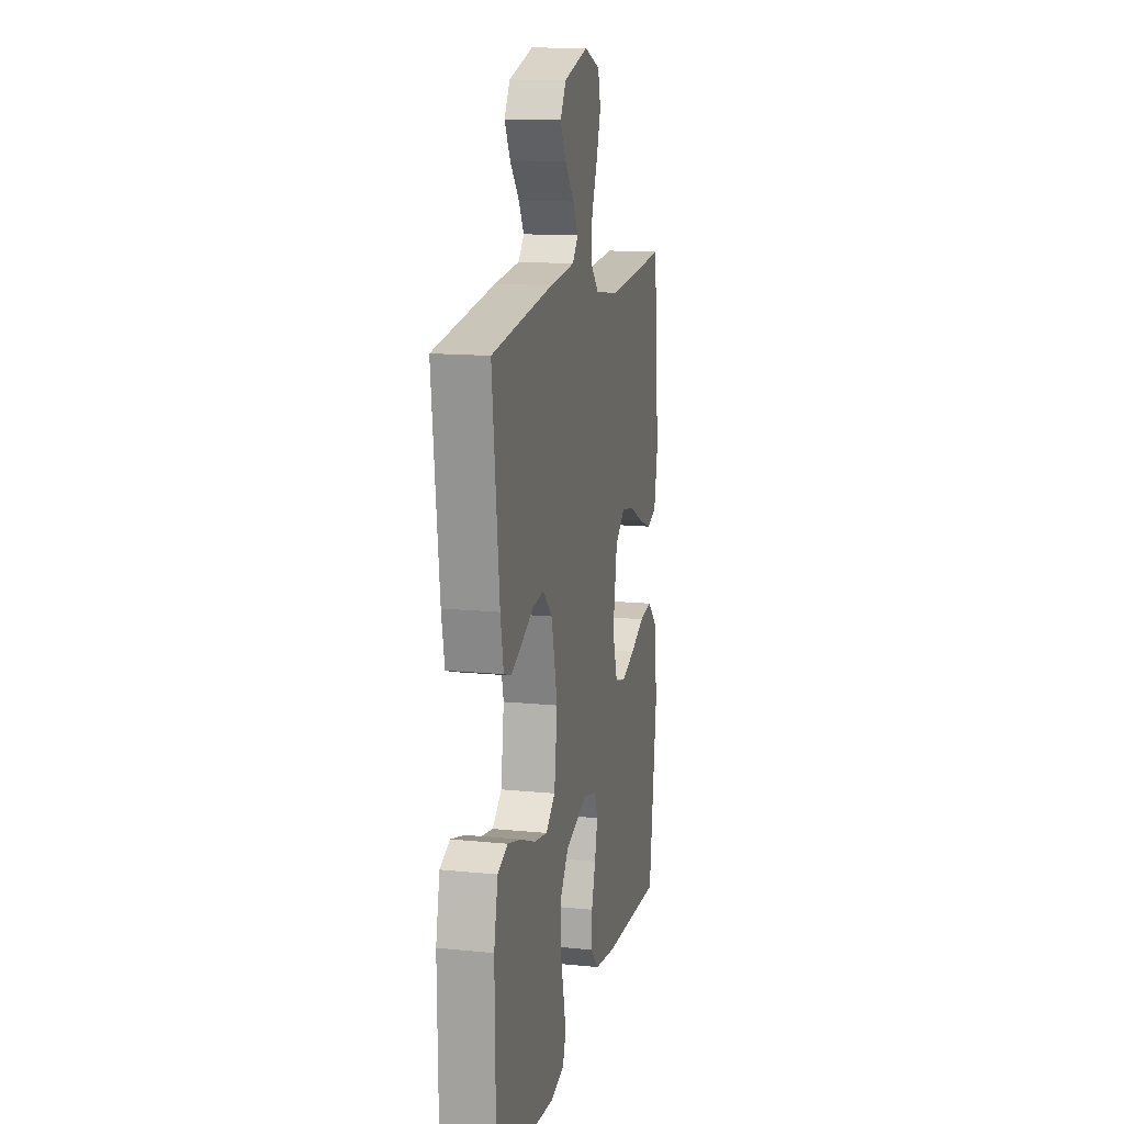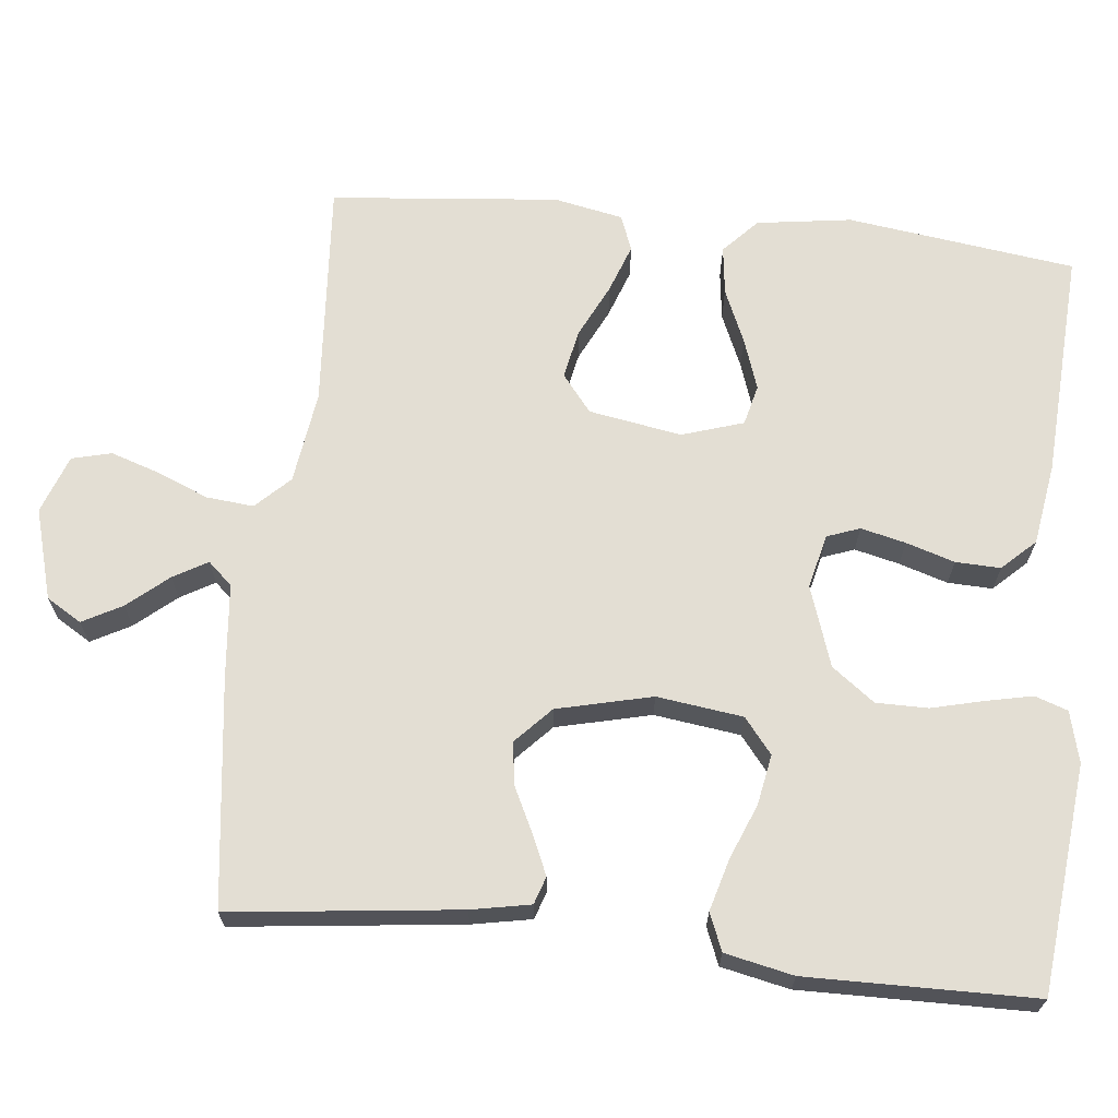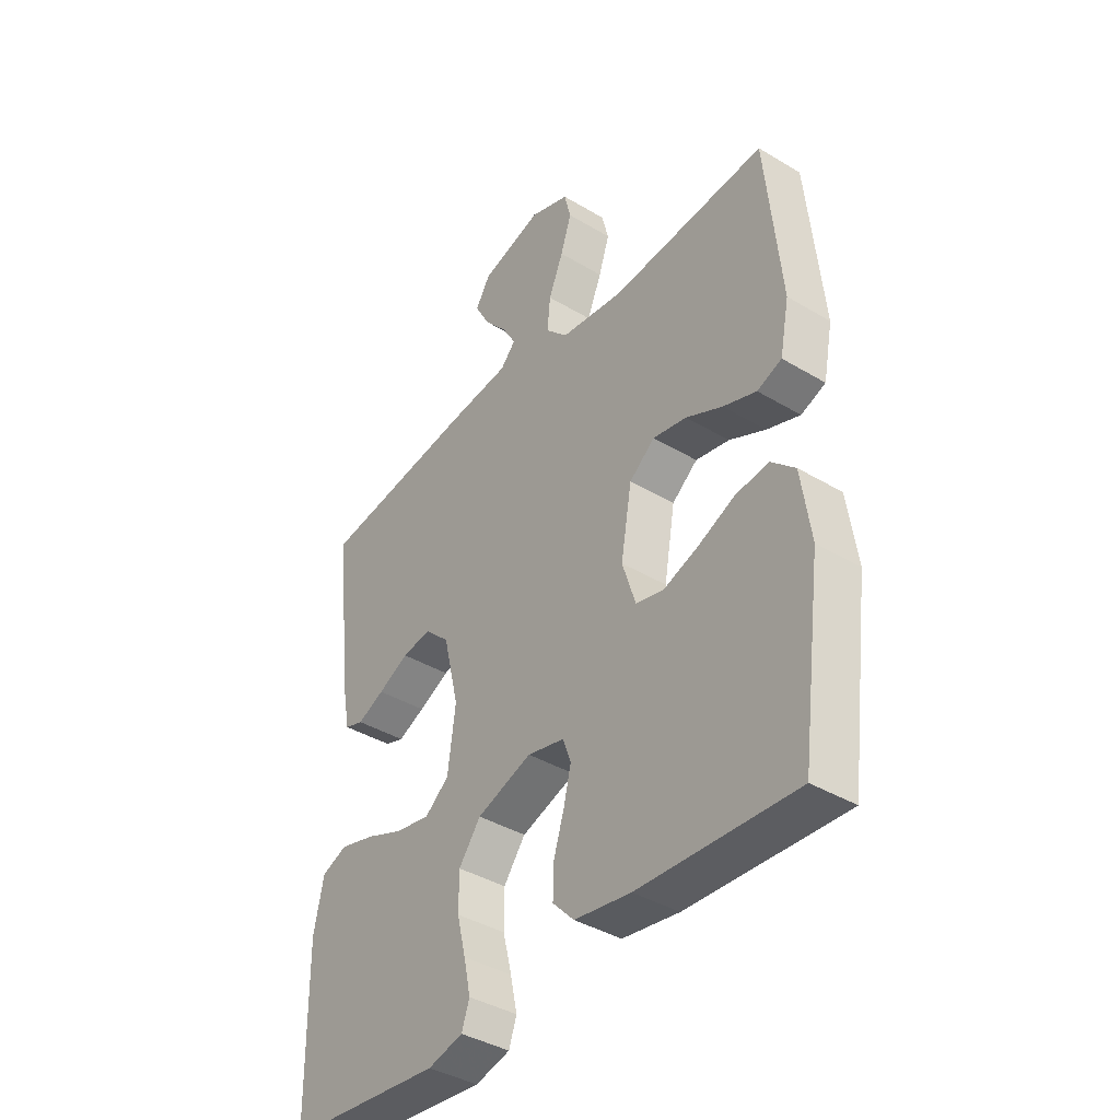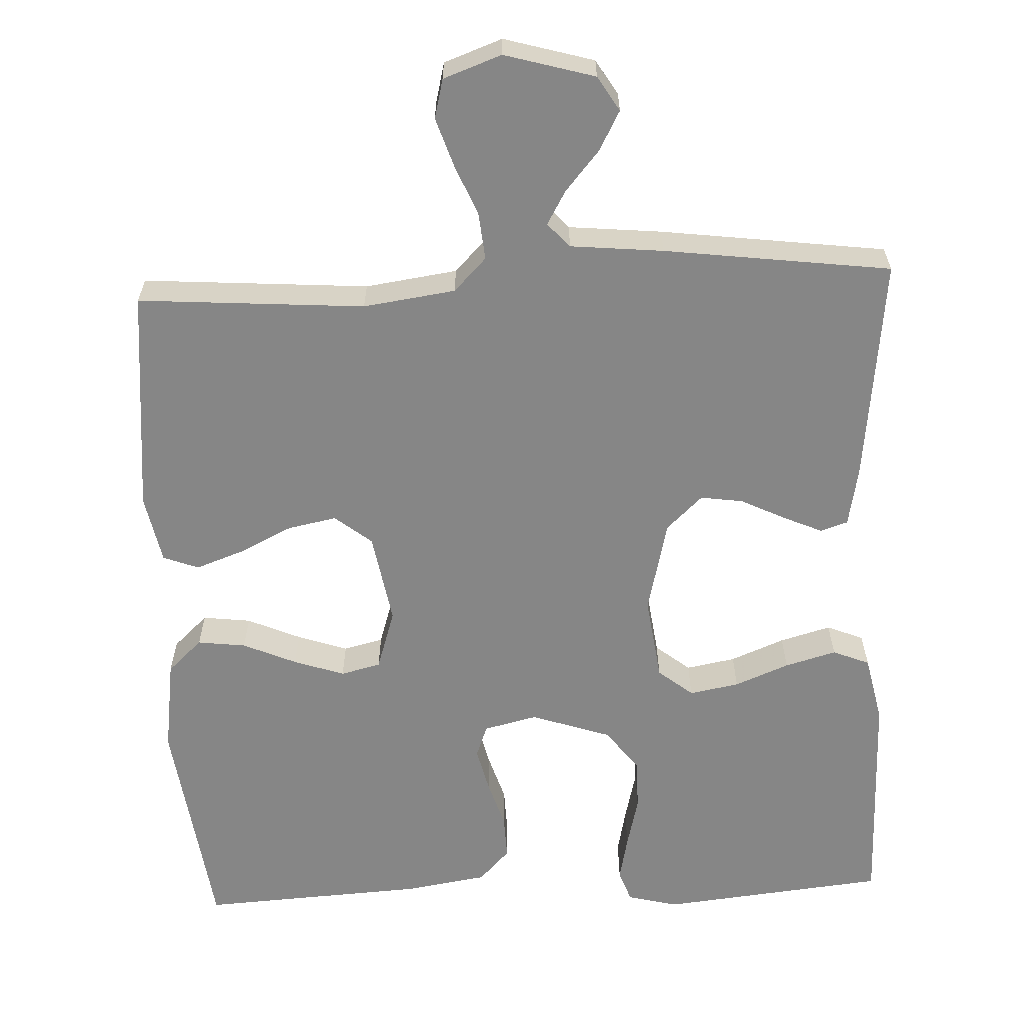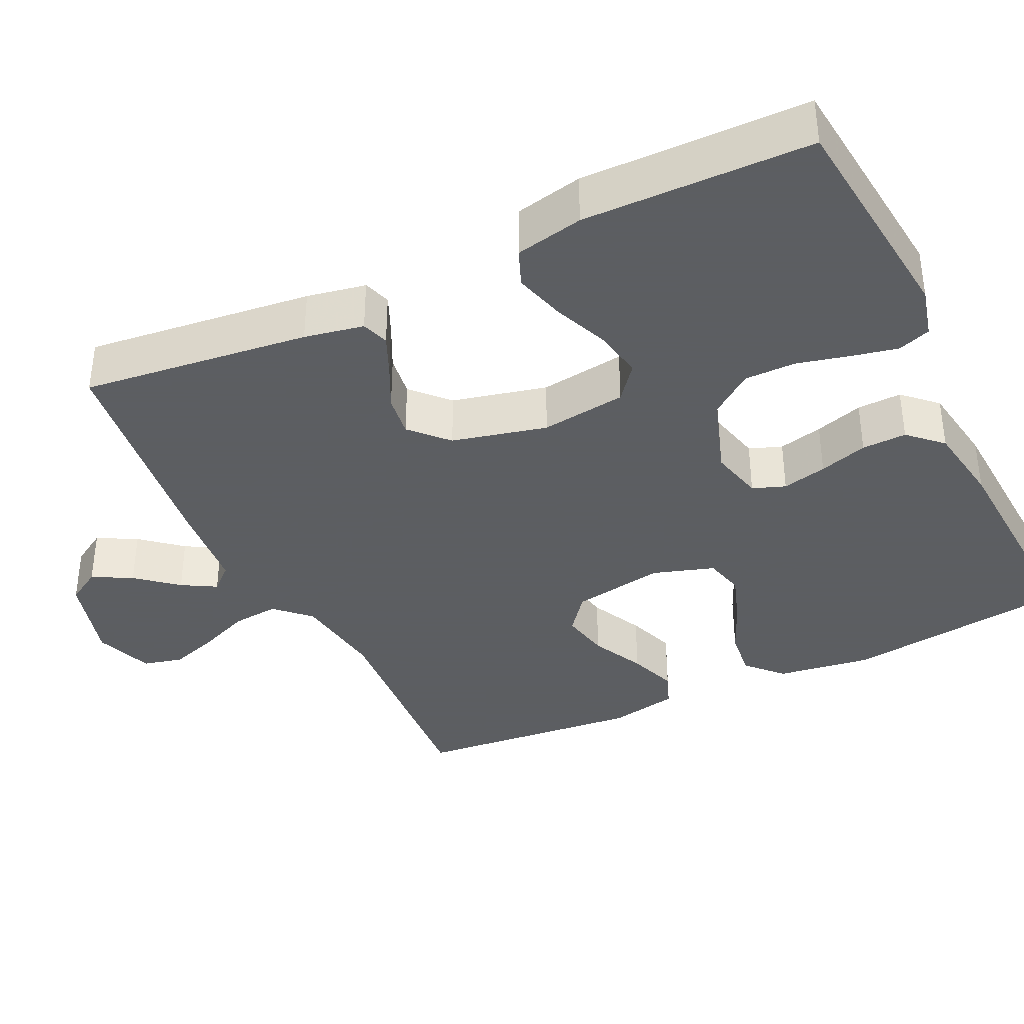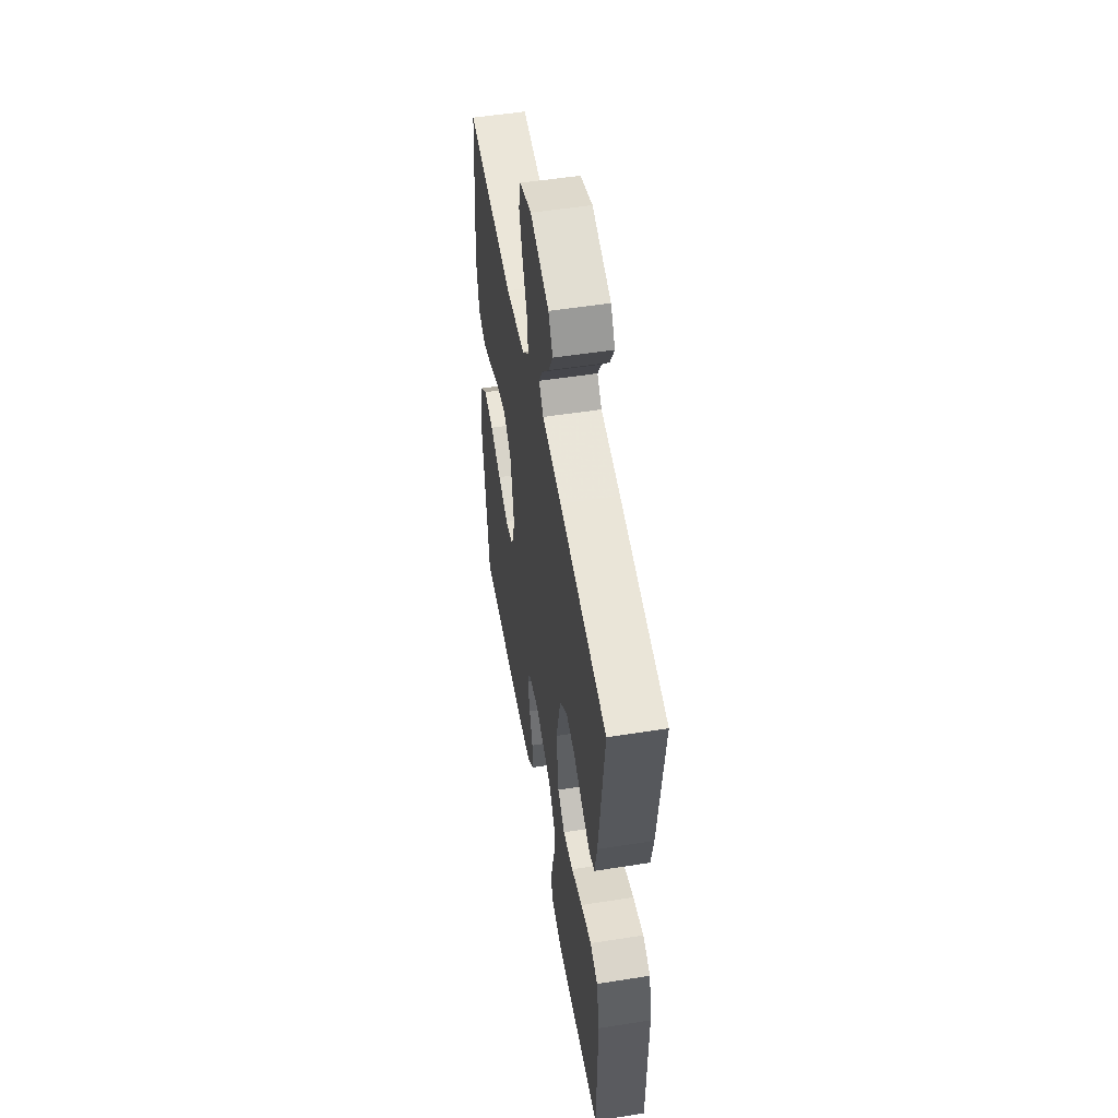
<metadata>
{"format":"obj","ext":"obj","renderer":"f3d","projection":"perspective","resolution":1024,"background":"white","views":[{"elev":13.8,"azim":102.5,"up":"+Z"},{"elev":67.3,"azim":96.1,"up":"+Y"},{"elev":-39.7,"azim":-126.6,"up":"+Z"},{"elev":-62.1,"azim":2.6,"up":"+Y"},{"elev":-37.4,"azim":115.7,"up":"+Y"},{"elev":52.9,"azim":80.4,"up":"+Z"}]}
</metadata>
<code>
v -0.5 0.07 -0.5
v -0.54 0.07 -0.2
v -0.522 0.07 -0.075
v -0.476 0.07 -0.032
v -0.412 0.07 -0.04
v -0.341 0.07 -0.071
v -0.274 0.07 -0.094
v -0.221 0.07 -0.081
v -0.195 0.07 0
v -0.216 0.07 0.122
v -0.265 0.07 0.161
v -0.33 0.07 0.148
v -0.4 0.07 0.114
v -0.464 0.07 0.091
v -0.511 0.07 0.109
v -0.529 0.07 0.2
v -0.5 0.07 0.5
v -0.2 0.07 0.478
v -0.078 0.07 0.495
v -0.035 0.07 0.539
v -0.041 0.07 0.601
v -0.069 0.07 0.669
v -0.09 0.07 0.733
v -0.077 0.07 0.785
v 0 0.07 0.813
v 0.119 0.07 0.779
v 0.147 0.07 0.733
v 0.119 0.07 0.681
v 0.074 0.07 0.628
v 0.048 0.07 0.583
v 0.077 0.07 0.551
v 0.2 0.07 0.539
v 0.5 0.07 0.5
v 0.465 0.07 0.2
v 0.45 0.07 0.122
v 0.414 0.07 0.11
v 0.362 0.07 0.133
v 0.303 0.07 0.162
v 0.247 0.07 0.17
v 0.199 0.07 0.125
v 0.169 0.07 0
v 0.184 0.07 -0.113
v 0.23 0.07 -0.15
v 0.296 0.07 -0.138
v 0.368 0.07 -0.109
v 0.436 0.07 -0.09
v 0.485 0.07 -0.11
v 0.504 0.07 -0.2
v 0.5 0.07 -0.5
v 0.2 0.07 -0.531
v 0.133 0.07 -0.514
v 0.118 0.07 -0.471
v 0.131 0.07 -0.41
v 0.148 0.07 -0.341
v 0.148 0.07 -0.273
v 0.106 0.07 -0.217
v 0 0.07 -0.181
v -0.071 0.07 -0.198
v -0.087 0.07 -0.241
v -0.073 0.07 -0.3
v -0.053 0.07 -0.364
v -0.051 0.07 -0.423
v -0.092 0.07 -0.466
v -0.2 0.07 -0.483
v -0.5 0 -0.5
v -0.54 0 -0.2
v -0.522 0 -0.075
v -0.476 0 -0.032
v -0.412 0 -0.04
v -0.341 0 -0.071
v -0.274 0 -0.094
v -0.221 0 -0.081
v -0.195 0 0
v -0.216 0 0.122
v -0.265 0 0.161
v -0.33 0 0.148
v -0.4 0 0.114
v -0.464 0 0.091
v -0.511 0 0.109
v -0.529 0 0.2
v -0.5 0 0.5
v -0.2 0 0.478
v -0.078 0 0.495
v -0.035 0 0.539
v -0.041 0 0.601
v -0.069 0 0.669
v -0.09 0 0.733
v -0.077 0 0.785
v 0 0 0.813
v 0.119 0 0.779
v 0.147 0 0.733
v 0.119 0 0.681
v 0.074 0 0.628
v 0.048 0 0.583
v 0.077 0 0.551
v 0.2 0 0.539
v 0.5 0 0.5
v 0.465 0 0.2
v 0.45 0 0.122
v 0.414 0 0.11
v 0.362 0 0.133
v 0.303 0 0.162
v 0.247 0 0.17
v 0.199 0 0.125
v 0.169 0 0
v 0.184 0 -0.113
v 0.23 0 -0.15
v 0.296 0 -0.138
v 0.368 0 -0.109
v 0.436 0 -0.09
v 0.485 0 -0.11
v 0.504 0 -0.2
v 0.5 0 -0.5
v 0.2 0 -0.531
v 0.133 0 -0.514
v 0.118 0 -0.471
v 0.131 0 -0.41
v 0.148 0 -0.341
v 0.148 0 -0.273
v 0.106 0 -0.217
v 0 0 -0.181
v -0.071 0 -0.198
v -0.087 0 -0.241
v -0.073 0 -0.3
v -0.053 0 -0.364
v -0.051 0 -0.423
v -0.092 0 -0.466
v -0.2 0 -0.483
f 4 5 6
f 3 4 6
f 2 3 6
f 1 2 6
f 64 1 6
f 63 64 6
f 62 63 6
f 61 62 6
f 60 61 6
f 59 60 6 7
f 58 59 7 8
f 57 58 8 9
f 56 57 9 10
f 52 53 54
f 51 52 54
f 50 51 54
f 49 50 54
f 48 49 54
f 47 48 54
f 46 47 54
f 45 46 54
f 44 45 54
f 43 44 54 55
f 42 43 55 56
f 36 37 38
f 35 36 38
f 34 35 38
f 33 34 38
f 32 33 38
f 31 32 38
f 30 31 38 39
f 27 28 29
f 26 27 29
f 25 26 29
f 24 25 29
f 23 24 29
f 22 23 29
f 21 22 29
f 20 21 29 30
f 30 39 40
f 20 30 40
f 19 20 40
f 16 17 18
f 15 16 18
f 14 15 18
f 13 14 18
f 12 13 18
f 11 12 18 19
f 41 42 56 10
f 19 40 41
f 11 19 41
f 10 11 41
f 70 69 68
f 70 68 67
f 70 67 66
f 70 66 65
f 70 65 128
f 70 128 127
f 70 127 126
f 70 126 125
f 70 125 124
f 71 70 124 123
f 72 71 123 122
f 73 72 122 121
f 74 73 121 120
f 118 117 116
f 118 116 115
f 118 115 114
f 118 114 113
f 118 113 112
f 118 112 111
f 118 111 110
f 118 110 109
f 118 109 108
f 119 118 108 107
f 120 119 107 106
f 102 101 100
f 102 100 99
f 102 99 98
f 102 98 97
f 102 97 96
f 102 96 95
f 103 102 95 94
f 93 92 91
f 93 91 90
f 93 90 89
f 93 89 88
f 93 88 87
f 93 87 86
f 93 86 85
f 94 93 85 84
f 104 103 94
f 104 94 84
f 104 84 83
f 82 81 80
f 82 80 79
f 82 79 78
f 82 78 77
f 82 77 76
f 83 82 76 75
f 74 120 106 105
f 105 104 83
f 105 83 75
f 105 75 74
f 1 65 66 2
f 2 66 67 3
f 3 67 68 4
f 4 68 69 5
f 5 69 70 6
f 6 70 71 7
f 7 71 72 8
f 8 72 73 9
f 9 73 74 10
f 10 74 75 11
f 11 75 76 12
f 12 76 77 13
f 13 77 78 14
f 14 78 79 15
f 15 79 80 16
f 16 80 81 17
f 17 81 82 18
f 18 82 83 19
f 19 83 84 20
f 20 84 85 21
f 21 85 86 22
f 22 86 87 23
f 23 87 88 24
f 24 88 89 25
f 25 89 90 26
f 26 90 91 27
f 27 91 92 28
f 28 92 93 29
f 29 93 94 30
f 30 94 95 31
f 31 95 96 32
f 32 96 97 33
f 33 97 98 34
f 34 98 99 35
f 35 99 100 36
f 36 100 101 37
f 37 101 102 38
f 38 102 103 39
f 39 103 104 40
f 40 104 105 41
f 41 105 106 42
f 42 106 107 43
f 43 107 108 44
f 44 108 109 45
f 45 109 110 46
f 46 110 111 47
f 47 111 112 48
f 48 112 113 49
f 49 113 114 50
f 50 114 115 51
f 51 115 116 52
f 52 116 117 53
f 53 117 118 54
f 54 118 119 55
f 55 119 120 56
f 56 120 121 57
f 57 121 122 58
f 58 122 123 59
f 59 123 124 60
f 60 124 125 61
f 61 125 126 62
f 62 126 127 63
f 63 127 128 64
f 64 128 65 1

</code>
